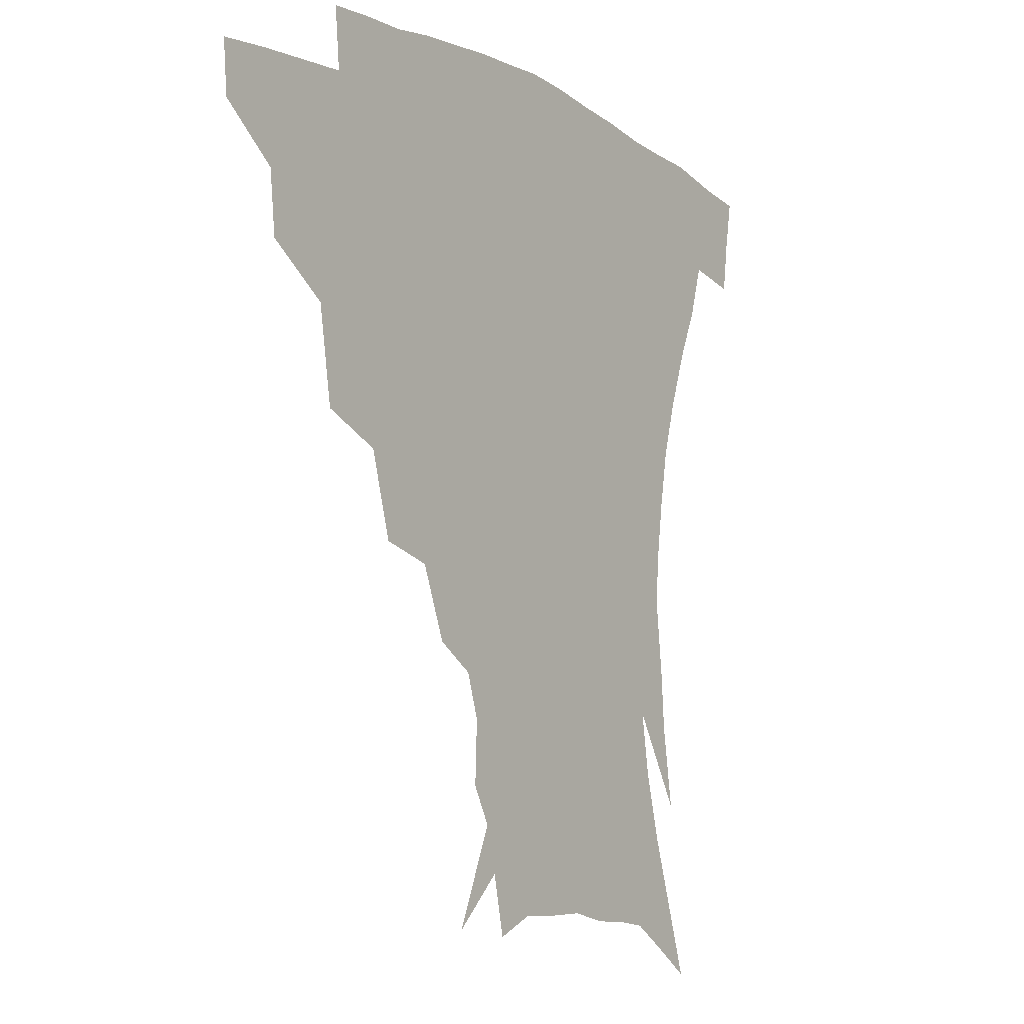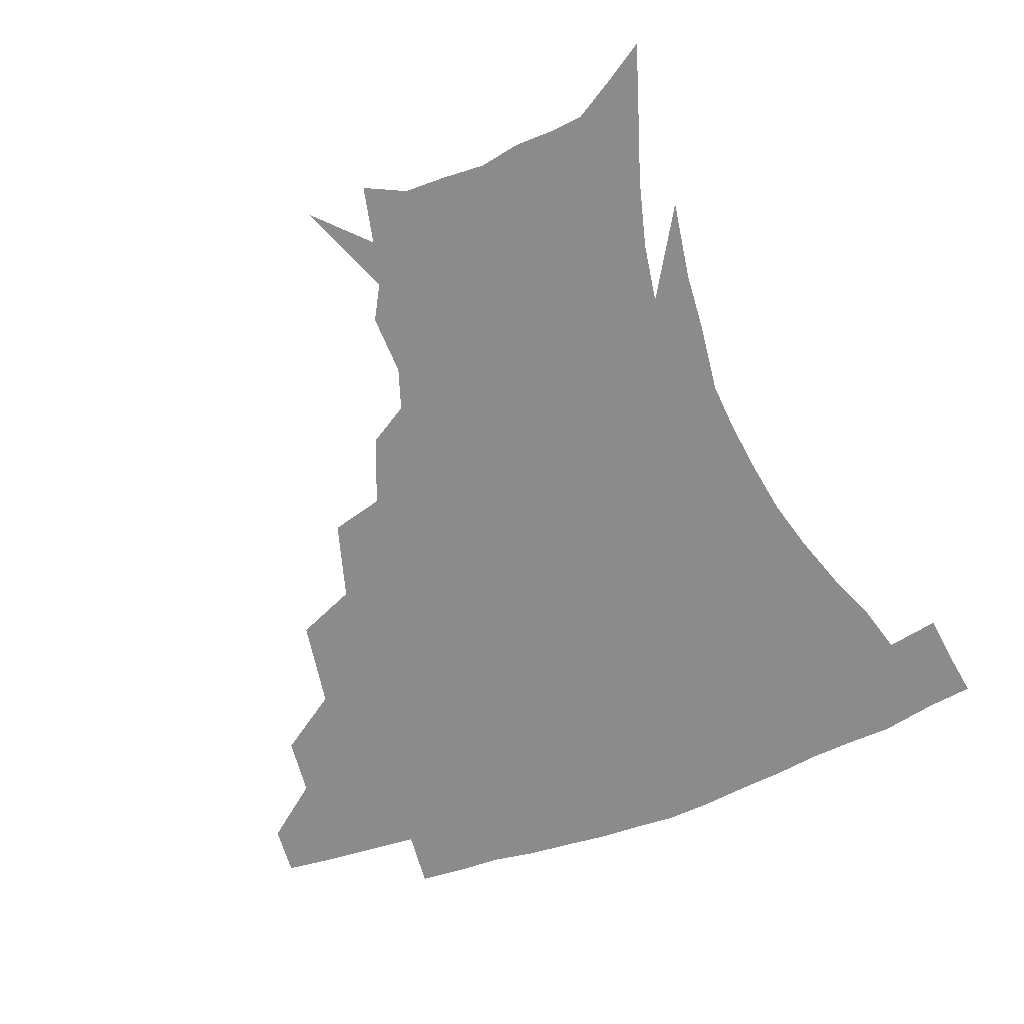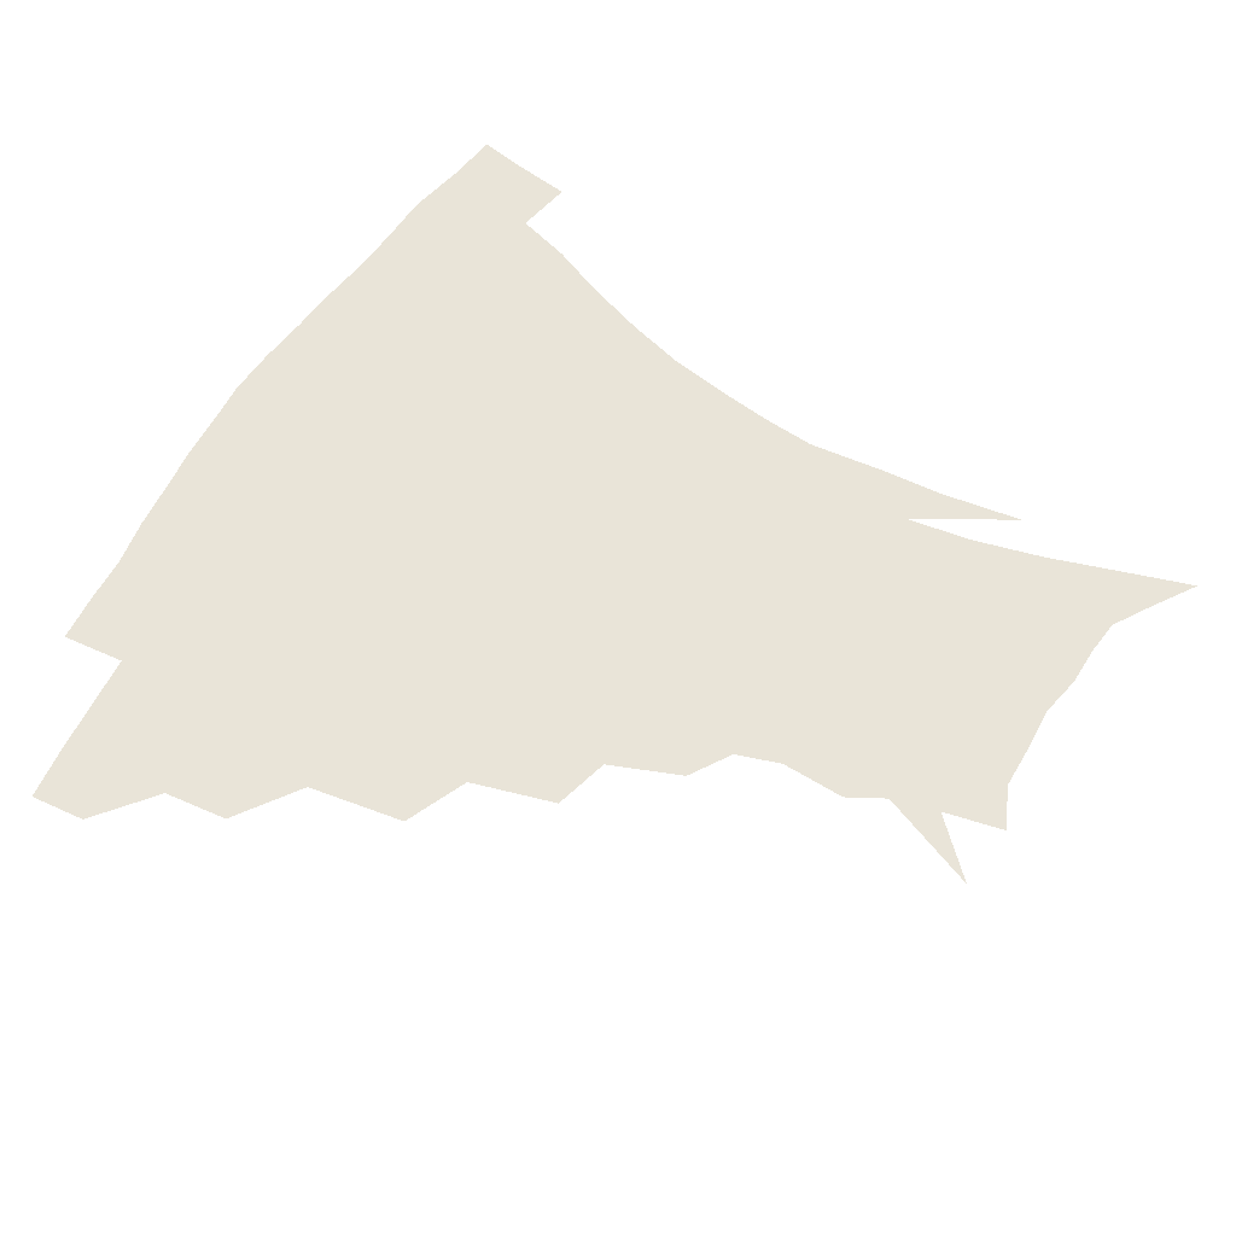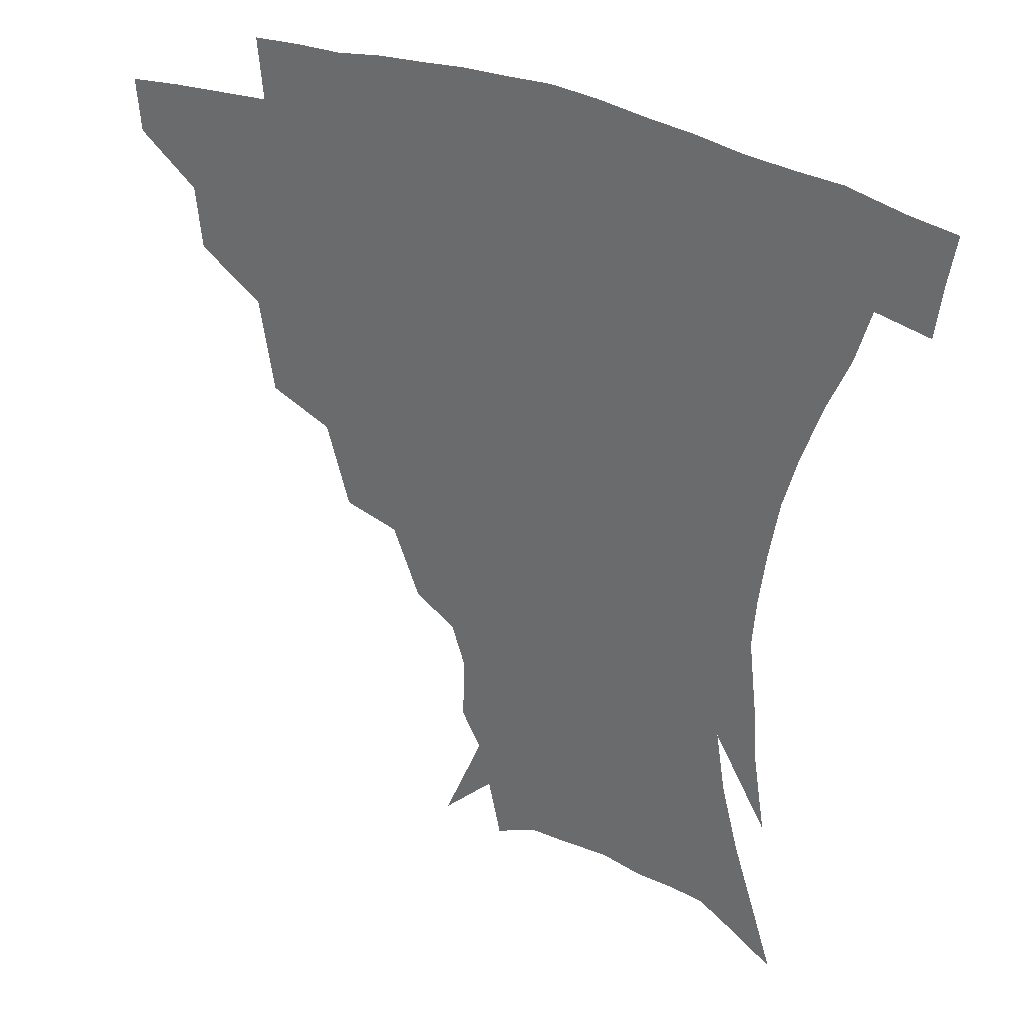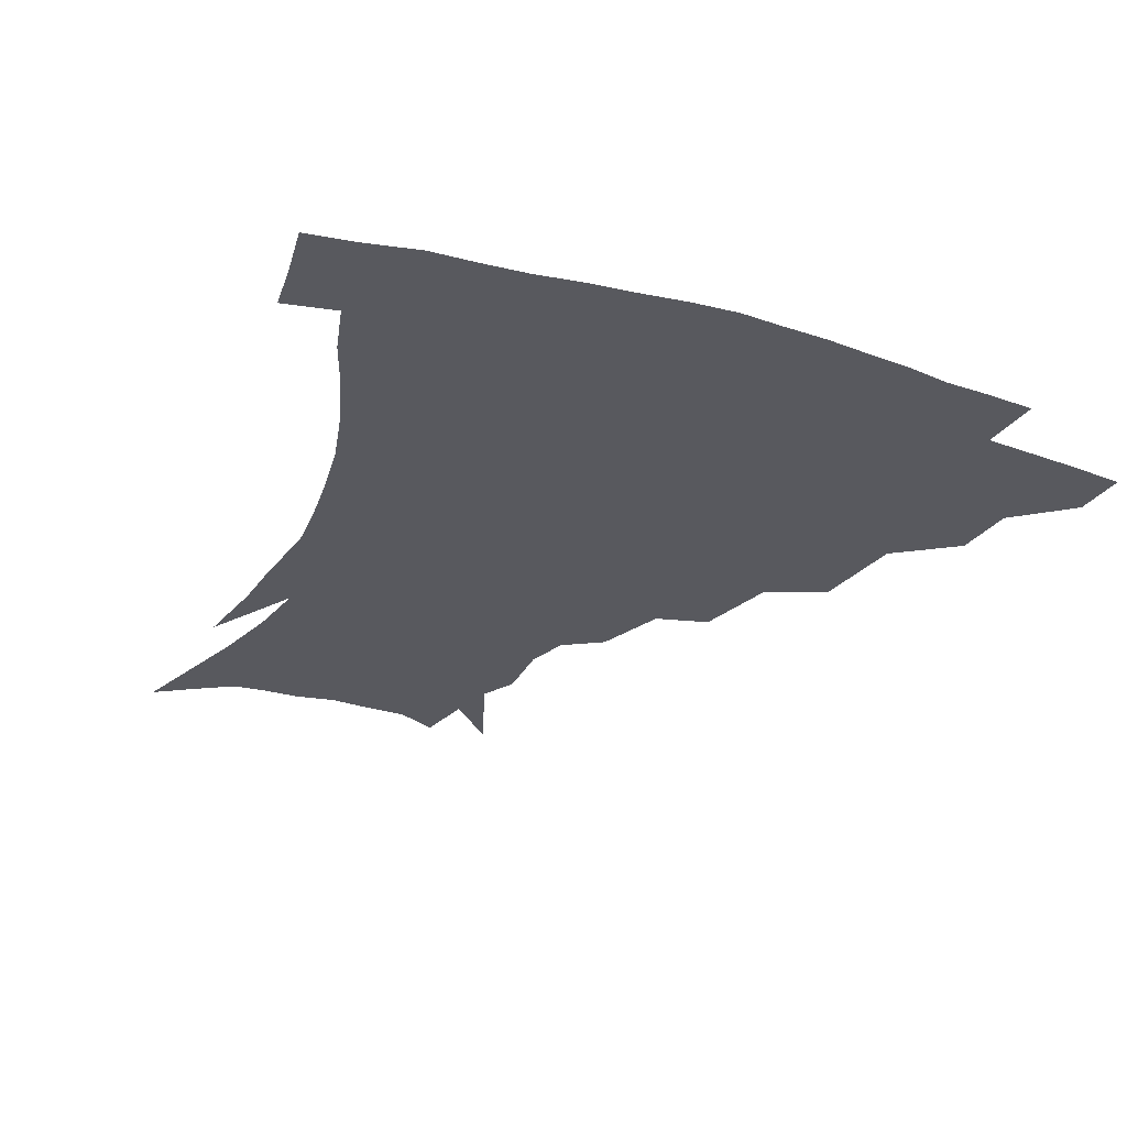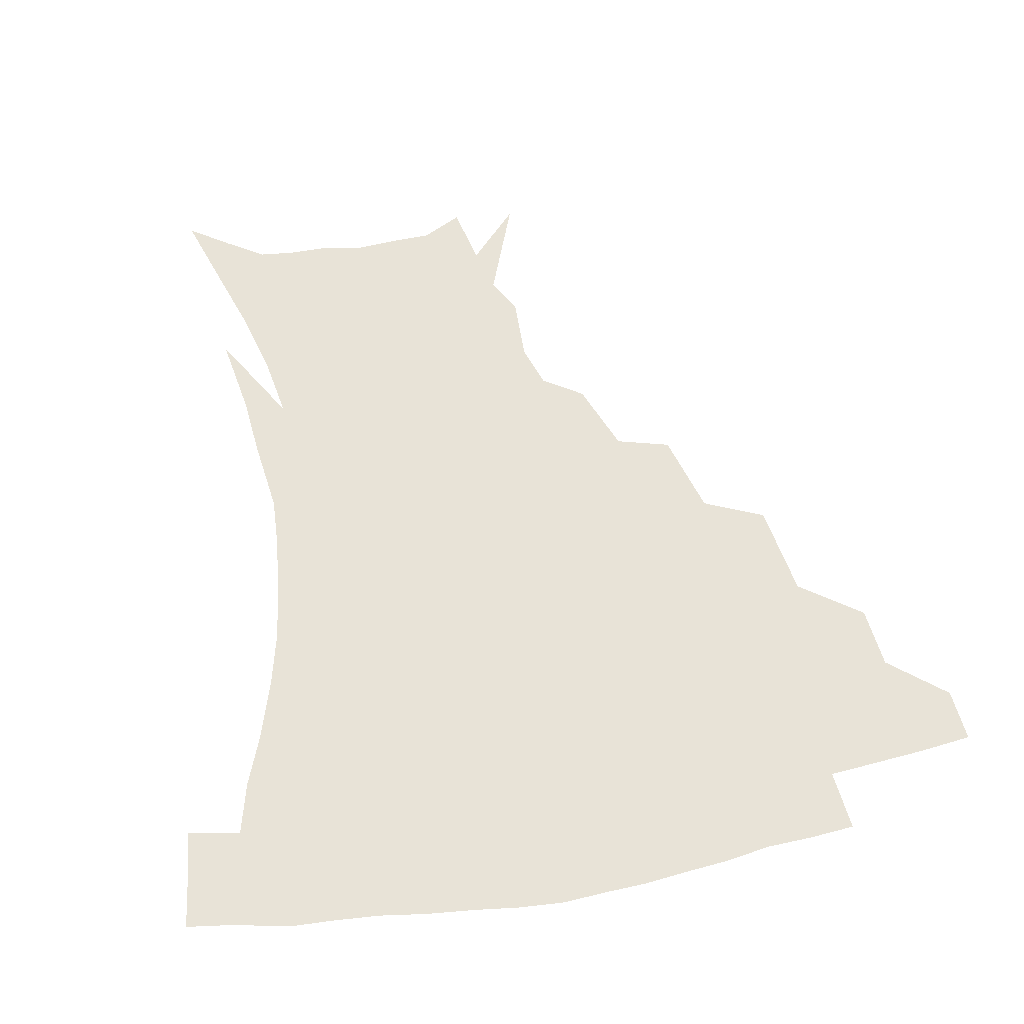
<metadata>
{"format":"obj","ext":"obj","renderer":"f3d","projection":"perspective","resolution":1024,"background":"white","views":[{"elev":-8.3,"azim":-54.1,"up":"+Y"},{"elev":-63.8,"azim":20.2,"up":"+Z"},{"elev":60.5,"azim":-60.0,"up":"+Z"},{"elev":32.5,"azim":30.0,"up":"+Y"},{"elev":-30.3,"azim":155.5,"up":"+Z"},{"elev":62.4,"azim":168.4,"up":"+Z"}]}
</metadata>
<code>
v 453.1 340.3 0
v 451.6 357.2 0
v 473.5 305.3 0
v 471.5 324.9 0
v 470.1 342 0
v 468.1 358.7 0
v 498.2 260.9 0
v 493.5 290.7 0
v 490.4 310.9 0
v 488.1 327.9 0
v 486.1 343.7 0
v 484.8 359.7 0
v 524.9 225.9 0
v 517.6 252 0
v 511.5 273.2 0
v 508.3 298.1 0
v 505.8 314.9 0
v 503.5 330.1 0
v 501.9 345.3 0
v 500.5 360.7 0
v 498.7 379.9 0
v 550.7 198.6 0
v 542.1 220.9 0
v 534.3 238.5 0
v 529.5 266.6 0
v 525.4 283.9 0
v 522.5 301 0
v 520.3 317.4 0
v 518.4 332.2 0
v 516.9 346.6 0
v 515.1 361.6 0
v 513.3 380.8 0
v 567.2 156.6 0
v 567.9 176.5 0
v 563.6 190.3 0
v 556.5 212 0
v 550 233.5 0
v 545.3 255.8 0
v 541.9 275 0
v 539.3 290.9 0
v 536.7 304.8 0
v 534.6 319.1 0
v 532.8 333.3 0
v 531.6 348 0
v 529.7 364 0
v 528 381 0
v 560.6 114.1 0
v 573.4 145.1 0
v 575.7 166.4 0
v 574.2 185.3 0
v 569.3 203.8 0
v 564.2 219.8 0
v 559.4 242.7 0
v 556.4 262.5 0
v 553.9 279.1 0
v 552.1 293.4 0
v 550.9 308.3 0
v 549.2 321.5 0
v 547.5 335.1 0
v 546.5 349.1 0
v 544.4 364.9 0
v 542.3 383 0
v 577.1 130.4 0
v 582.8 151.6 0
v 583.7 177.1 0
v 581 193.3 0
v 576.8 211 0
v 573 229.8 0
v 569.5 248.2 0
v 567.8 269 0
v 565.7 280.8 0
v 565 296.3 0
v 564.2 310.2 0
v 563.3 323.3 0
v 563.6 336.5 0
v 560.7 350.6 0
v 559.2 364.9 0
v 556.5 384 0
v 581.1 111.6 0
v 589.6 139 0
v 592 160.3 0
v 591.3 180.8 0
v 588.4 200.6 0
v 585.3 217.4 0
v 582.3 238 0
v 580.4 253.6 0
v 578.9 271.4 0
v 578 283.9 0
v 577.8 299.2 0
v 576.9 311.3 0
v 576.3 323.4 0
v 576.4 337.2 0
v 574.5 351.3 0
v 573.2 364.9 0
v 570.3 385.1 0
v 594 117.6 0
v 599.7 141.9 0
v 600.5 164.5 0
v 599.3 183.7 0
v 596.7 201.9 0
v 594.2 220 0
v 592.1 238 0
v 590.7 257.3 0
v 590 272 0
v 589.8 285.5 0
v 589.9 300.5 0
v 589.4 311.8 0
v 589.5 324.6 0
v 589.7 337.8 0
v 588.1 352 0
v 586.8 366.6 0
v 584.3 385.4 0
v 607.1 117.6 0
v 609.6 144.3 0
v 608.9 165 0
v 607.4 186.6 0
v 605 205.8 0
v 603.2 222.8 0
v 601.9 242.6 0
v 601.2 257.3 0
v 601.1 271.1 0
v 601.4 286.9 0
v 601.8 300.5 0
v 602.5 313.1 0
v 602.5 325.2 0
v 602.6 338 0
v 601.8 352.3 0
v 600.9 367.2 0
v 598.2 386 0
v 621 118.1 0
v 619 146.1 0
v 617.5 166.3 0
v 615.5 188.5 0
v 613.7 206.2 0
v 612.2 224.3 0
v 611.5 242.5 0
v 611.5 256.9 0
v 612.1 273 0
v 612.7 287.2 0
v 613.7 299.5 0
v 614.9 313.5 0
v 615.8 325.9 0
v 615.8 338.7 0
v 615.5 352.3 0
v 615.9 366.1 0
v 612.8 384.7 0
v 634 115.4 0
v 628.8 144.7 0
v 626.1 166.8 0
v 623.6 189.4 0
v 622.4 207 0
v 621.4 223.9 0
v 621 241.1 0
v 621.7 255.1 0
v 622.6 270.8 0
v 623.7 284.9 0
v 625.4 298.5 0
v 626.9 311.9 0
v 628.8 325.5 0
v 630.1 337.8 0
v 630.6 350.6 0
v 631.5 363.5 0
v 628 382.5 0
v 646.1 115 0
v 638.8 142.4 0
v 634.6 165.9 0
v 632.1 187.3 0
v 631 205.1 0
v 630.6 221.1 0
v 630.7 236.7 0
v 631.4 252.6 0
v 632.7 269.7 0
v 634.4 282.7 0
v 636.7 298.4 0
v 639.1 311.3 0
v 641.2 324.2 0
v 643.1 336.7 0
v 644.9 349.4 0
v 645.1 362.9 0
v 642.7 380.8 0
v 657 113.7 0
v 649.8 137.1 0
v 644 161.9 0
v 641.1 182.7 0
v 639.9 200.6 0
v 639.7 216.7 0
v 640 232.3 0
v 640.8 248.2 0
v 642.2 266.5 0
v 644.6 281.4 0
v 647.4 294.8 0
v 650.6 309.8 0
v 653.5 322.4 0
v 656.3 335.3 0
v 658.6 348.1 0
v 658.9 362.1 0
v 658 378.2 0
v 669.5 105.7 0
v 662.2 128.3 0
v 654.9 153.9 0
v 651.5 173.6 0
v 649.5 192.8 0
v 649 209.9 0
v 648.9 227 0
v 649.7 243.8 0
v 651.4 260.7 0
v 654 276.8 0
v 657.5 294 0
v 661.4 305.9 0
v 665.4 319.9 0
v 668.7 332.8 0
v 672.1 346.4 0
v 672.5 362 0
v 672.8 376.9 0
v 682.1 97.21 0
v 675.8 117.1 0
v 668.2 141.3 0
v 662.7 163.1 0
v 659.6 182.8 0
v 658.6 201.4 0
v 658 219.2 0
v 658.9 234.4 0
v 660.3 252.1 0
v 662.8 269.7 0
v 666.4 287.2 0
v 671.5 299.8 0
v 676.8 316.3 0
v 681.4 330.3 0
v 684.8 344.4 0
v 686.7 359.9 0
v 687.1 375.9 0
v 676.7 152.8 0
v 672.9 178.4 0
v 671.5 197.2 0
v 668.9 220.9 0
v 670.2 236.6 0
v 672.4 253.8 0
v 675.6 272.5 0
v 680.4 289.8 0
v 686.9 308.8 0
v 693.7 324.7 0
v 698.5 341.3 0
v 702.3 356.8 0
v 705.4 371.7 0
v 715.6 337.6 0
v 717.7 354.2 0
v 720.3 369.3 0
f 4 5 1
f 1 5 2
f 5 6 2
f 8 9 3
f 3 9 4
f 9 10 4
f 4 10 5
f 10 11 5
f 5 11 6
f 11 12 6
f 14 15 7
f 7 15 8
f 15 16 8
f 8 16 9
f 16 17 9
f 9 17 10
f 17 18 10
f 10 18 11
f 18 19 11
f 11 19 12
f 19 20 12
f 23 24 13
f 13 24 14
f 24 25 14
f 14 25 15
f 25 26 15
f 15 26 16
f 26 27 16
f 16 27 17
f 27 28 17
f 17 28 18
f 28 29 18
f 18 29 19
f 29 30 19
f 19 30 20
f 30 31 20
f 20 31 21
f 31 32 21
f 35 36 22
f 22 36 23
f 36 37 23
f 23 37 24
f 37 38 24
f 24 38 25
f 38 39 25
f 25 39 26
f 39 40 26
f 26 40 27
f 40 41 27
f 27 41 28
f 41 42 28
f 28 42 29
f 42 43 29
f 29 43 30
f 43 44 30
f 30 44 31
f 44 45 31
f 31 45 32
f 45 46 32
f 48 49 33
f 33 49 34
f 49 50 34
f 34 50 35
f 50 51 35
f 35 51 36
f 51 52 36
f 36 52 37
f 52 53 37
f 37 53 38
f 53 54 38
f 38 54 39
f 54 55 39
f 39 55 40
f 55 56 40
f 40 56 41
f 56 57 41
f 41 57 42
f 57 58 42
f 42 58 43
f 58 59 43
f 43 59 44
f 59 60 44
f 44 60 45
f 60 61 45
f 45 61 46
f 61 62 46
f 47 63 48
f 63 64 48
f 48 64 49
f 64 65 49
f 49 65 50
f 65 66 50
f 50 66 51
f 66 67 51
f 51 67 52
f 67 68 52
f 52 68 53
f 68 69 53
f 53 69 54
f 69 70 54
f 54 70 55
f 70 71 55
f 55 71 56
f 71 72 56
f 56 72 57
f 72 73 57
f 57 73 58
f 73 74 58
f 58 74 59
f 74 75 59
f 59 75 60
f 75 76 60
f 60 76 61
f 76 77 61
f 61 77 62
f 77 78 62
f 79 80 63
f 63 80 64
f 80 81 64
f 64 81 65
f 81 82 65
f 65 82 66
f 82 83 66
f 66 83 67
f 83 84 67
f 67 84 68
f 84 85 68
f 68 85 69
f 85 86 69
f 69 86 70
f 86 87 70
f 70 87 71
f 87 88 71
f 71 88 72
f 88 89 72
f 72 89 73
f 89 90 73
f 73 90 74
f 90 91 74
f 74 91 75
f 91 92 75
f 75 92 76
f 92 93 76
f 76 93 77
f 93 94 77
f 77 94 78
f 94 95 78
f 79 96 80
f 96 97 80
f 80 97 81
f 97 98 81
f 81 98 82
f 98 99 82
f 82 99 83
f 99 100 83
f 83 100 84
f 100 101 84
f 84 101 85
f 101 102 85
f 85 102 86
f 102 103 86
f 86 103 87
f 103 104 87
f 87 104 88
f 104 105 88
f 88 105 89
f 105 106 89
f 89 106 90
f 106 107 90
f 90 107 91
f 107 108 91
f 91 108 92
f 108 109 92
f 92 109 93
f 109 110 93
f 93 110 94
f 110 111 94
f 94 111 95
f 111 112 95
f 96 113 97
f 113 114 97
f 97 114 98
f 114 115 98
f 98 115 99
f 115 116 99
f 99 116 100
f 116 117 100
f 100 117 101
f 117 118 101
f 101 118 102
f 118 119 102
f 102 119 103
f 119 120 103
f 103 120 104
f 120 121 104
f 104 121 105
f 121 122 105
f 105 122 106
f 122 123 106
f 106 123 107
f 123 124 107
f 107 124 108
f 124 125 108
f 108 125 109
f 125 126 109
f 109 126 110
f 126 127 110
f 110 127 111
f 127 128 111
f 111 128 112
f 128 129 112
f 113 130 114
f 130 131 114
f 114 131 115
f 131 132 115
f 115 132 116
f 132 133 116
f 116 133 117
f 133 134 117
f 117 134 118
f 134 135 118
f 118 135 119
f 135 136 119
f 119 136 120
f 136 137 120
f 120 137 121
f 137 138 121
f 121 138 122
f 138 139 122
f 122 139 123
f 139 140 123
f 123 140 124
f 140 141 124
f 124 141 125
f 141 142 125
f 125 142 126
f 142 143 126
f 126 143 127
f 143 144 127
f 127 144 128
f 144 145 128
f 128 145 129
f 145 146 129
f 130 147 131
f 147 148 131
f 131 148 132
f 148 149 132
f 132 149 133
f 149 150 133
f 133 150 134
f 150 151 134
f 134 151 135
f 151 152 135
f 135 152 136
f 152 153 136
f 136 153 137
f 153 154 137
f 137 154 138
f 154 155 138
f 138 155 139
f 155 156 139
f 139 156 140
f 156 157 140
f 140 157 141
f 157 158 141
f 141 158 142
f 158 159 142
f 142 159 143
f 159 160 143
f 143 160 144
f 160 161 144
f 144 161 145
f 161 162 145
f 145 162 146
f 162 163 146
f 147 164 148
f 164 165 148
f 148 165 149
f 165 166 149
f 149 166 150
f 166 167 150
f 150 167 151
f 167 168 151
f 151 168 152
f 168 169 152
f 152 169 153
f 169 170 153
f 153 170 154
f 170 171 154
f 154 171 155
f 171 172 155
f 155 172 156
f 172 173 156
f 156 173 157
f 173 174 157
f 157 174 158
f 174 175 158
f 158 175 159
f 175 176 159
f 159 176 160
f 176 177 160
f 160 177 161
f 177 178 161
f 161 178 162
f 178 179 162
f 162 179 163
f 179 180 163
f 164 181 165
f 181 182 165
f 165 182 166
f 182 183 166
f 166 183 167
f 183 184 167
f 167 184 168
f 184 185 168
f 168 185 169
f 185 186 169
f 169 186 170
f 186 187 170
f 170 187 171
f 187 188 171
f 171 188 172
f 188 189 172
f 172 189 173
f 189 190 173
f 173 190 174
f 190 191 174
f 174 191 175
f 191 192 175
f 175 192 176
f 192 193 176
f 176 193 177
f 193 194 177
f 177 194 178
f 194 195 178
f 178 195 179
f 195 196 179
f 179 196 180
f 196 197 180
f 181 198 182
f 198 199 182
f 182 199 183
f 199 200 183
f 183 200 184
f 200 201 184
f 184 201 185
f 201 202 185
f 185 202 186
f 202 203 186
f 186 203 187
f 203 204 187
f 187 204 188
f 204 205 188
f 188 205 189
f 205 206 189
f 189 206 190
f 206 207 190
f 190 207 191
f 207 208 191
f 191 208 192
f 208 209 192
f 192 209 193
f 209 210 193
f 193 210 194
f 210 211 194
f 194 211 195
f 211 212 195
f 195 212 196
f 212 213 196
f 196 213 197
f 213 214 197
f 198 215 199
f 215 216 199
f 199 216 200
f 216 217 200
f 200 217 201
f 217 218 201
f 201 218 202
f 218 219 202
f 202 219 203
f 219 220 203
f 203 220 204
f 220 221 204
f 204 221 205
f 221 222 205
f 205 222 206
f 222 223 206
f 206 223 207
f 223 224 207
f 207 224 208
f 224 225 208
f 208 225 209
f 225 226 209
f 209 226 210
f 226 227 210
f 210 227 211
f 227 228 211
f 211 228 212
f 228 229 212
f 212 229 213
f 229 230 213
f 213 230 214
f 230 231 214
f 219 232 220
f 232 233 220
f 220 233 221
f 233 234 221
f 221 234 222
f 234 235 222
f 222 235 223
f 235 236 223
f 223 236 224
f 236 237 224
f 224 237 225
f 237 238 225
f 225 238 226
f 238 239 226
f 226 239 227
f 239 240 227
f 227 240 228
f 240 241 228
f 228 241 229
f 241 242 229
f 229 242 230
f 242 243 230
f 230 243 231
f 243 244 231
f 242 245 243
f 245 246 243
f 243 246 244
f 246 247 244

</code>
